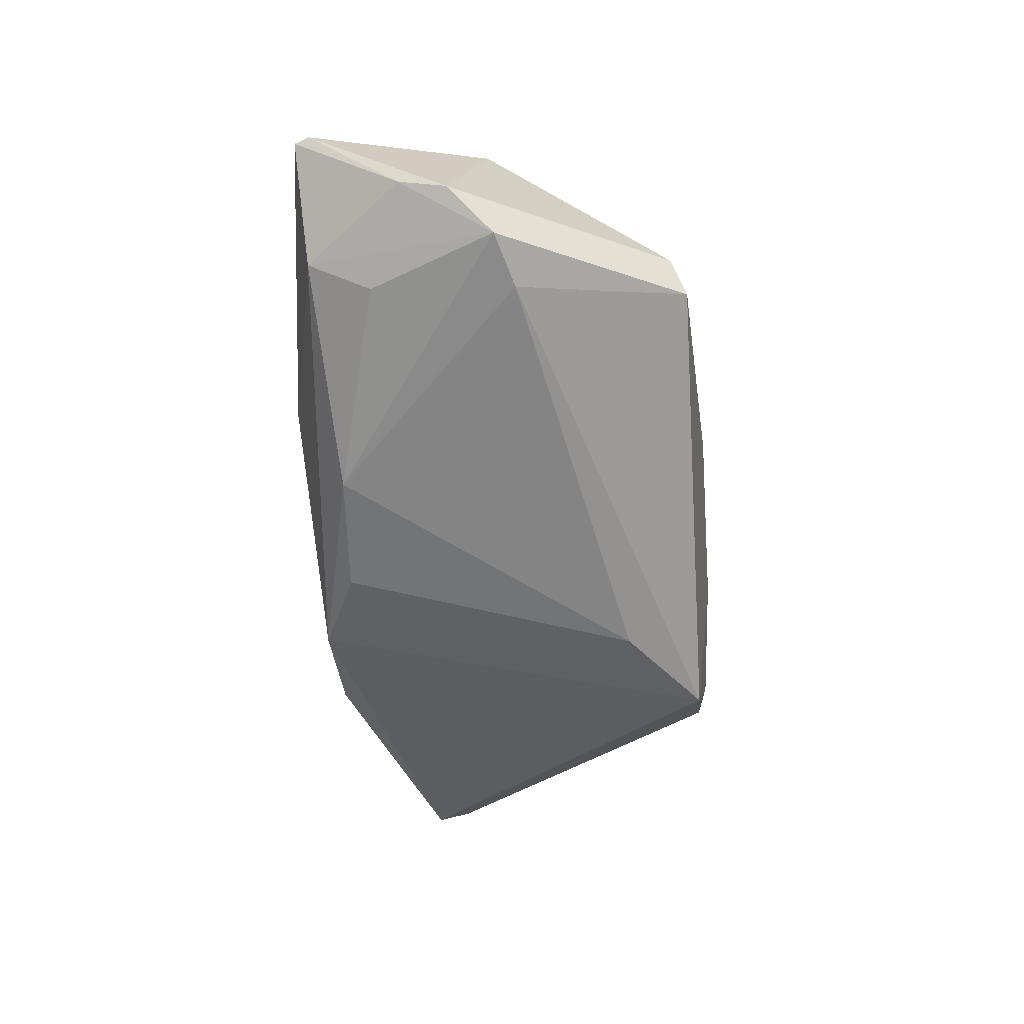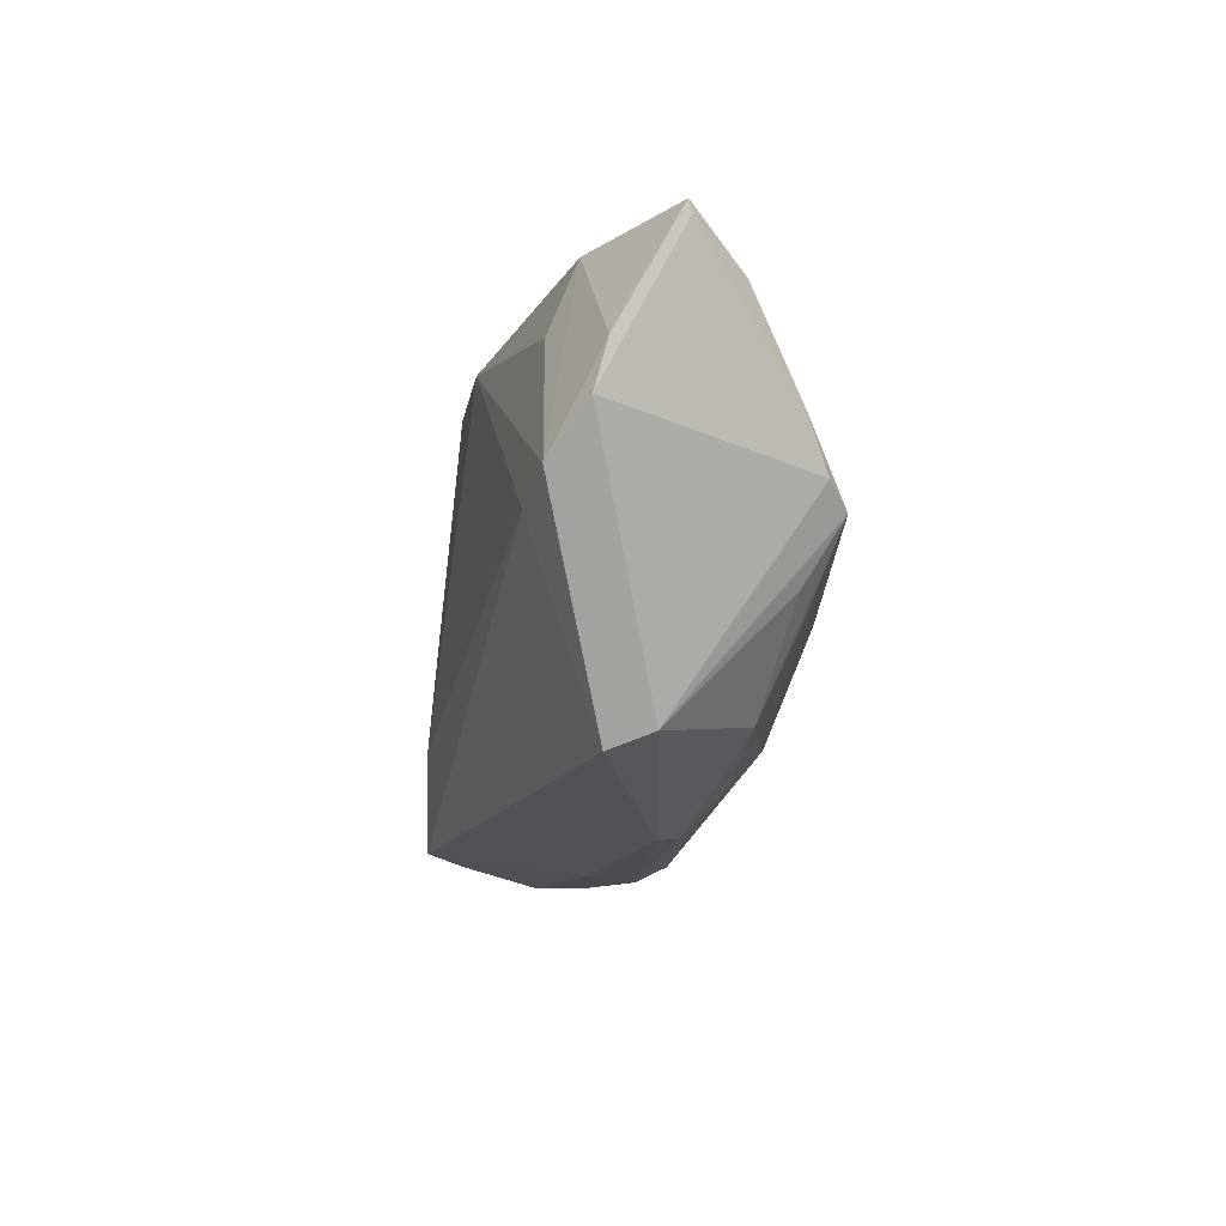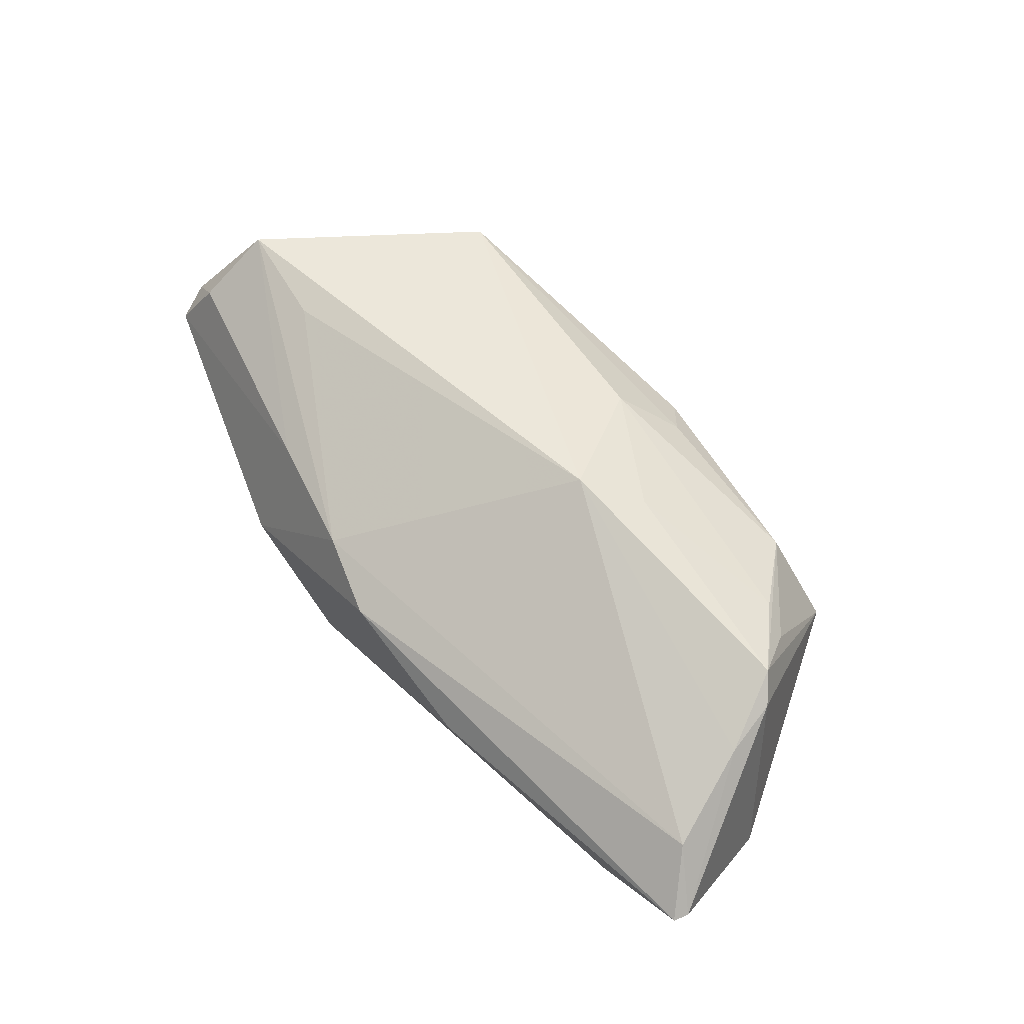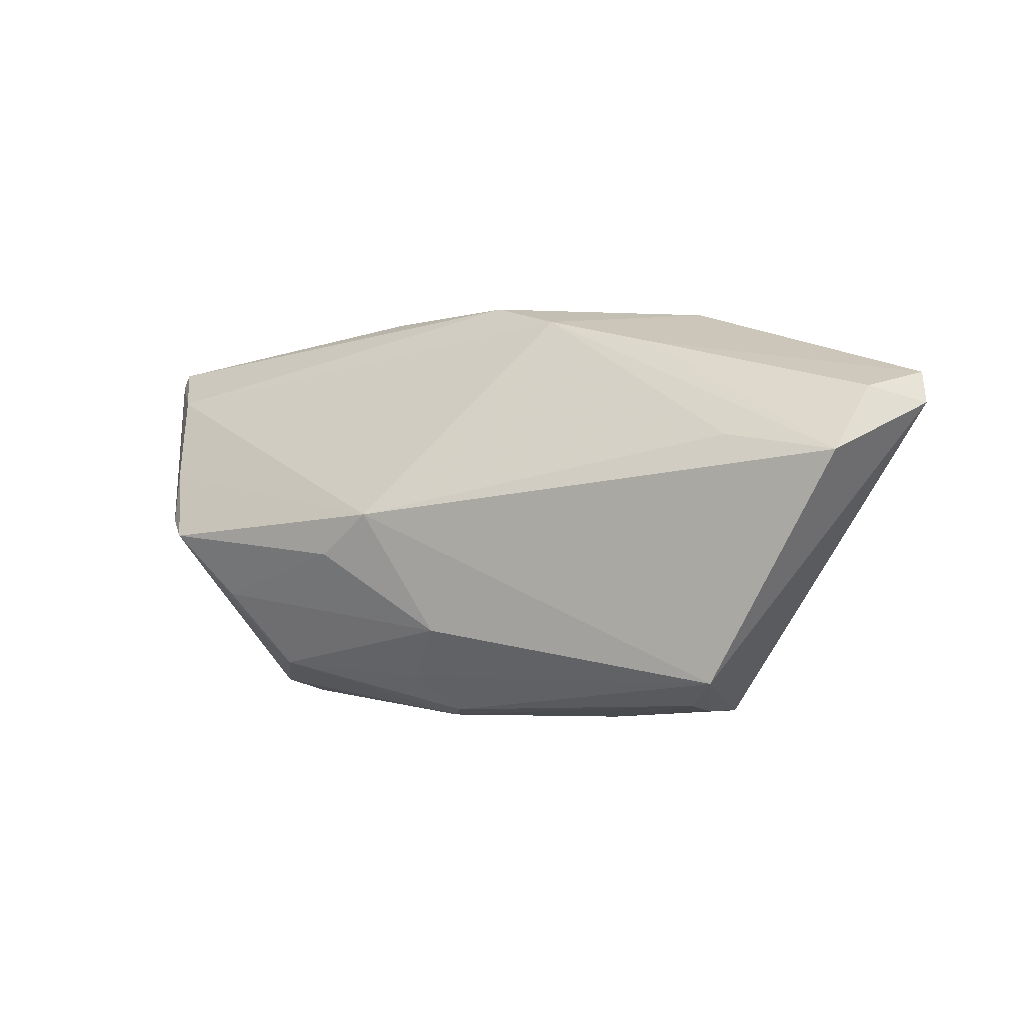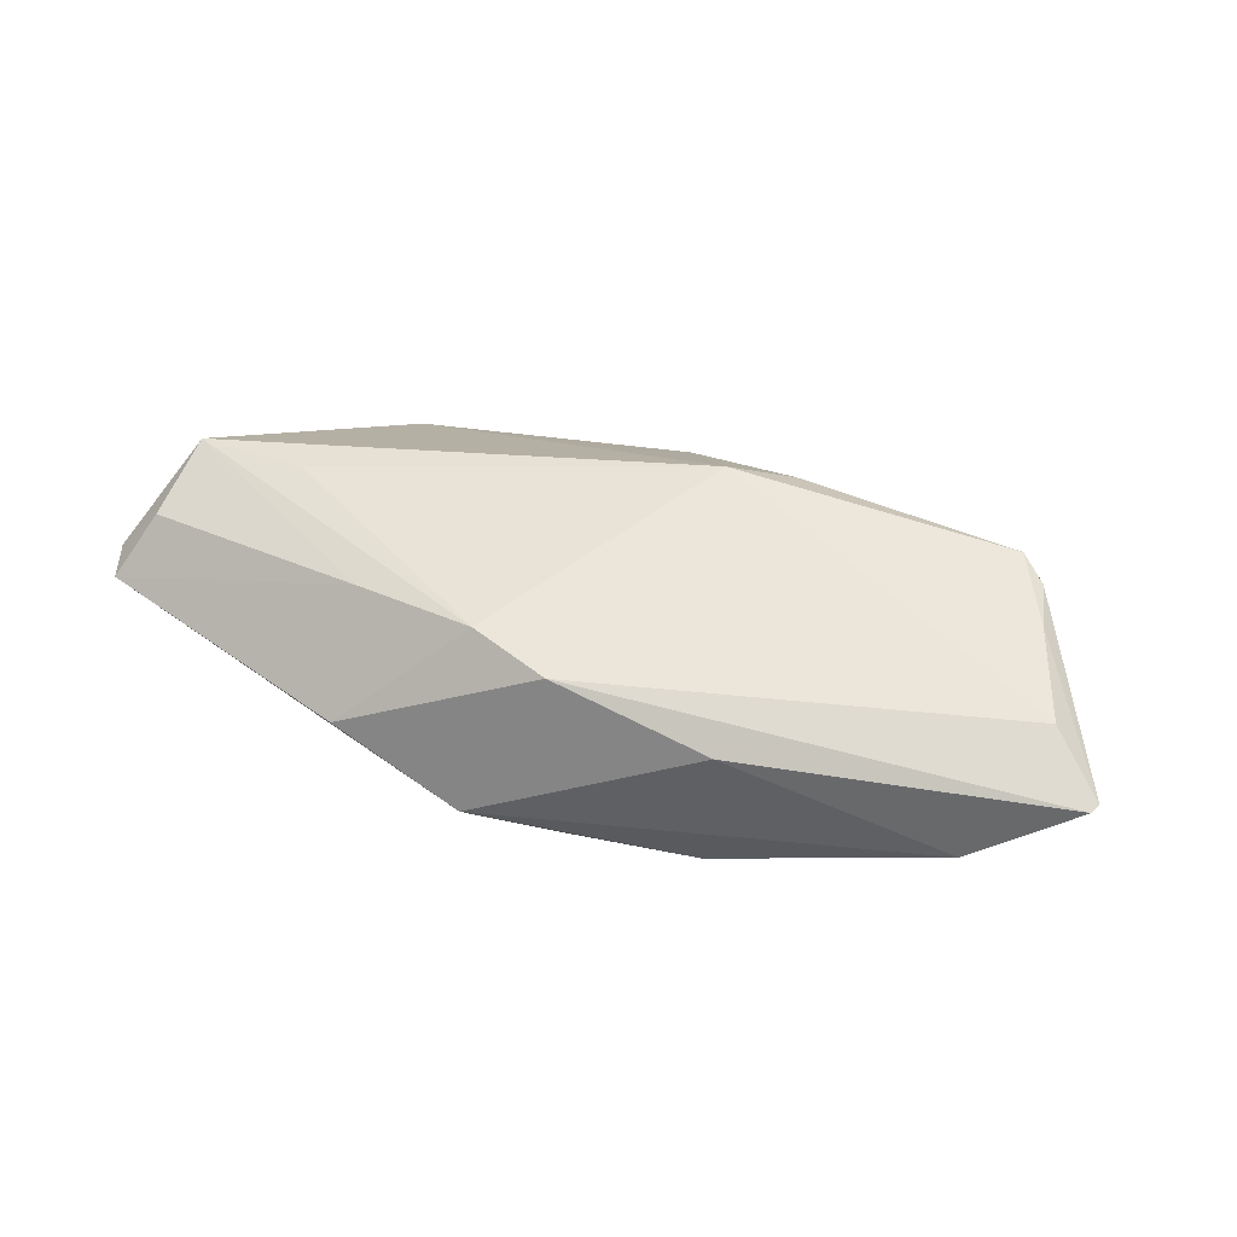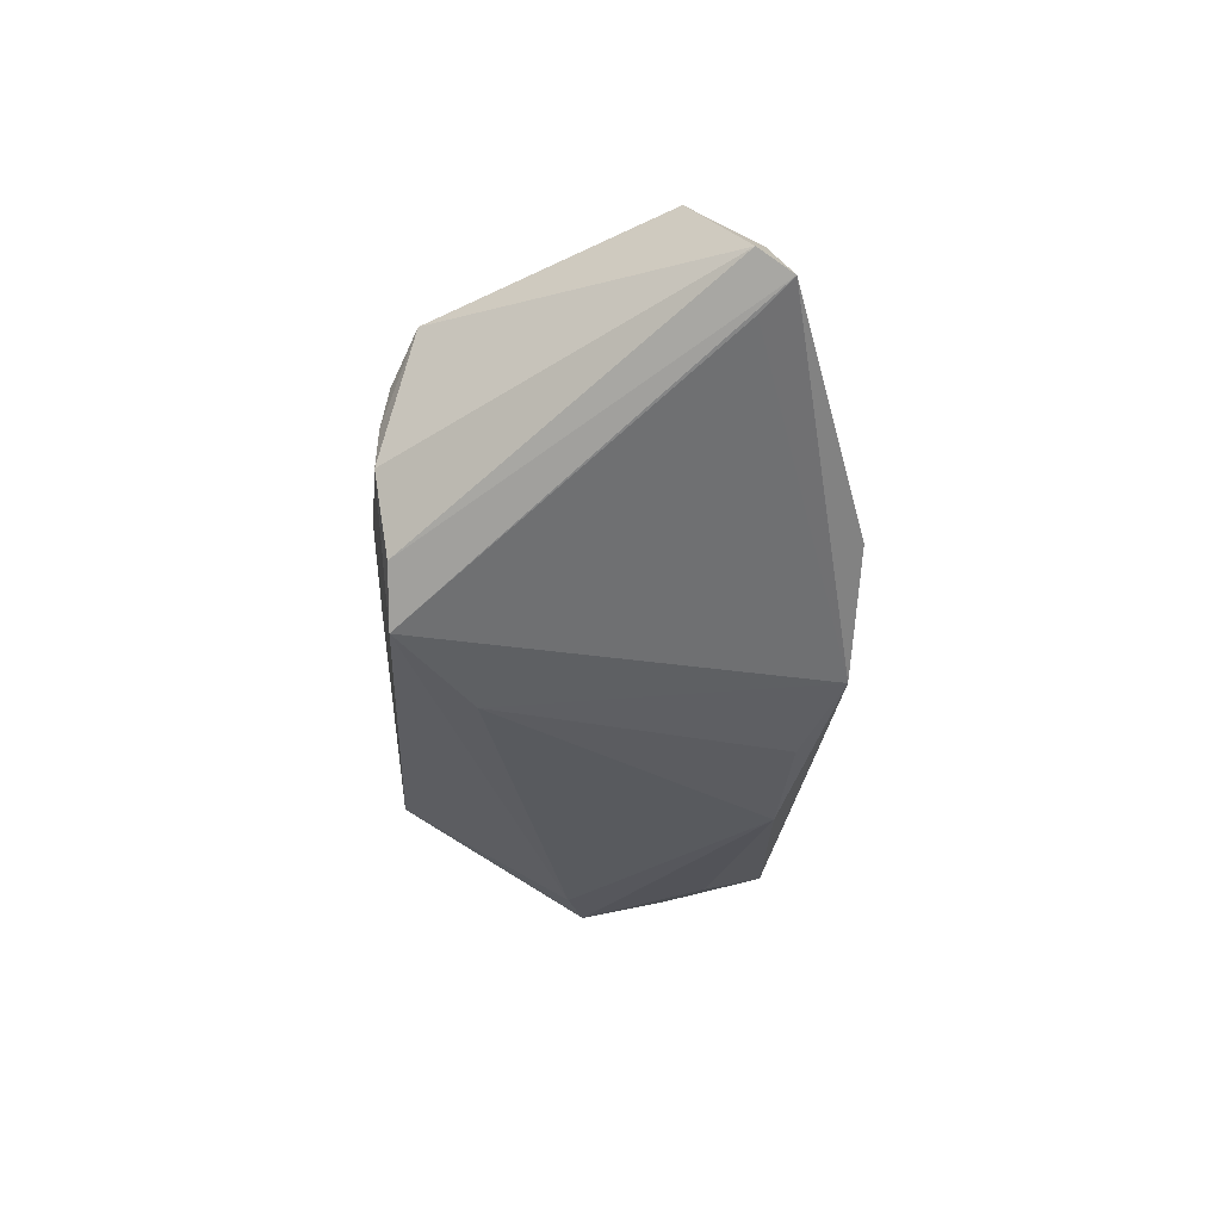
<metadata>
{"format":"obj","ext":"obj","renderer":"f3d","projection":"perspective","resolution":1024,"background":"white","views":[{"elev":-61.3,"azim":-85.7,"up":"+Z"},{"elev":-17.0,"azim":-104.0,"up":"+Y"},{"elev":54.1,"azim":-130.7,"up":"+Z"},{"elev":-3.4,"azim":24.6,"up":"+Y"},{"elev":19.6,"azim":-162.4,"up":"+Z"},{"elev":-31.0,"azim":87.3,"up":"+Z"}]}
</metadata>
<code>
v -0.04495 0.0235 -0.01395
v -0.03874 -0.01141 0.0117
v -0.04219 0.01536 -0.01697
v -0.005161 -0.02882 0.004706
v -0.05515 0.01061 -0.01337
v -0.05464 0.004401 -0.01489
v 0.05743 0.01433 0.01376
v 0.02861 0.02802 -0.005124
v -0.05064 0.006616 0.008176
v 0.03291 -0.02664 0.01188
v -0.01505 0.02201 -0.0191
v 0.03737 -0.02357 0.01744
v -0.05962 0.02227 -0.006072
v -0.03819 -0.02441 -0.00406
v -0.03515 -0.02616 -0.00905
v 0.04025 0.008298 0.01968
v -0.04276 -0.009923 0.009773
v 0.02569 -0.02556 -0.01671
v 0.0127 0.02788 -0.01442
v -0.01856 -0.006152 0.01945
v -0.05895 0.02419 -0.006304
v 0.03477 -0.02769 -0.0007134
v -0.002932 -0.02792 0.008001
v 0.02722 0.02221 0.01011
v -0.008009 -0.02322 0.01197
v -0.01114 -0.0008296 0.0216
v 0.01843 -0.02876 0.002423
v -0.04959 -0.0002099 0.01085
v 0.01313 -0.0157 -0.0191
v -0.04198 -0.003499 -0.0191
v -0.03072 -0.0215 0.008436
v -0.05399 0.01863 0.001268
v 0.00121 0.02295 -0.01776
v -0.01822 0.02935 -0.003188
v 0.05868 0.01294 0.003511
v -0.04932 -0.001239 -0.01859
v -0.002253 -0.0168 0.01845
v 0.03187 -0.02583 -0.01101
v 0.01124 0.0263 0.008061
v -0.04677 -0.002734 0.01372
v 0.06249 0.01671 0.005834
v 0.05515 0.005677 0.02137
v 0.03325 -0.02755 0.005795
v 0.001334 0.02935 0.004067
v 0.06363 0.01238 0.008595
f 26 39 32
f 31 40 17
f 2 40 31
f 31 37 2
f 26 40 20
f 20 37 26
f 40 2 20
f 20 2 37
f 25 37 31
f 8 39 41
f 41 19 8
f 11 19 33
f 11 1 19
f 21 1 5
f 5 1 36
f 36 6 5
f 9 40 26
f 26 32 9
f 9 28 40
f 37 25 12
f 26 37 12
f 45 42 12
f 12 42 26
f 10 43 12
f 10 4 27
f 27 43 10
f 27 4 15
f 15 18 27
f 33 19 29
f 19 18 29
f 29 11 33
f 45 12 22
f 22 12 43
f 43 27 22
f 22 27 18
f 44 39 8
f 8 19 44
f 21 32 44
f 44 32 39
f 16 39 26
f 26 42 16
f 16 42 39
f 7 42 45
f 45 41 7
f 35 18 19
f 19 41 35
f 35 41 18
f 36 1 3
f 3 11 36
f 1 11 3
f 6 28 13
f 21 5 13
f 13 5 6
f 28 9 13
f 13 32 21
f 13 9 32
f 14 28 6
f 14 36 15
f 14 6 36
f 31 17 14
f 14 17 40
f 40 28 14
f 14 4 31
f 15 4 14
f 23 12 25
f 31 4 23
f 23 25 31
f 23 4 10
f 10 12 23
f 36 11 30
f 11 29 30
f 30 29 18
f 15 36 30
f 30 18 15
f 45 22 38
f 38 22 18
f 38 41 45
f 18 41 38
f 21 44 34
f 34 44 19
f 34 1 21
f 19 1 34
f 24 41 39
f 24 7 41
f 39 42 24
f 42 7 24

</code>
